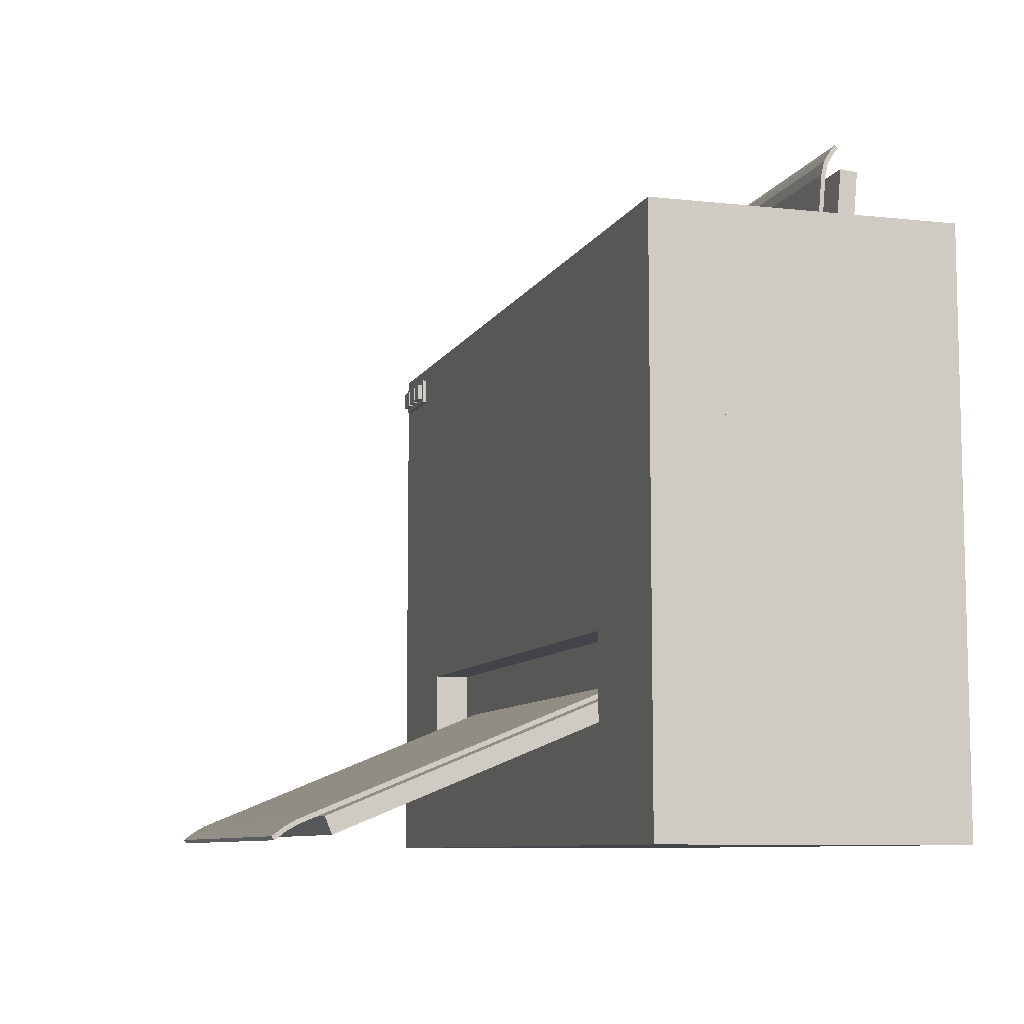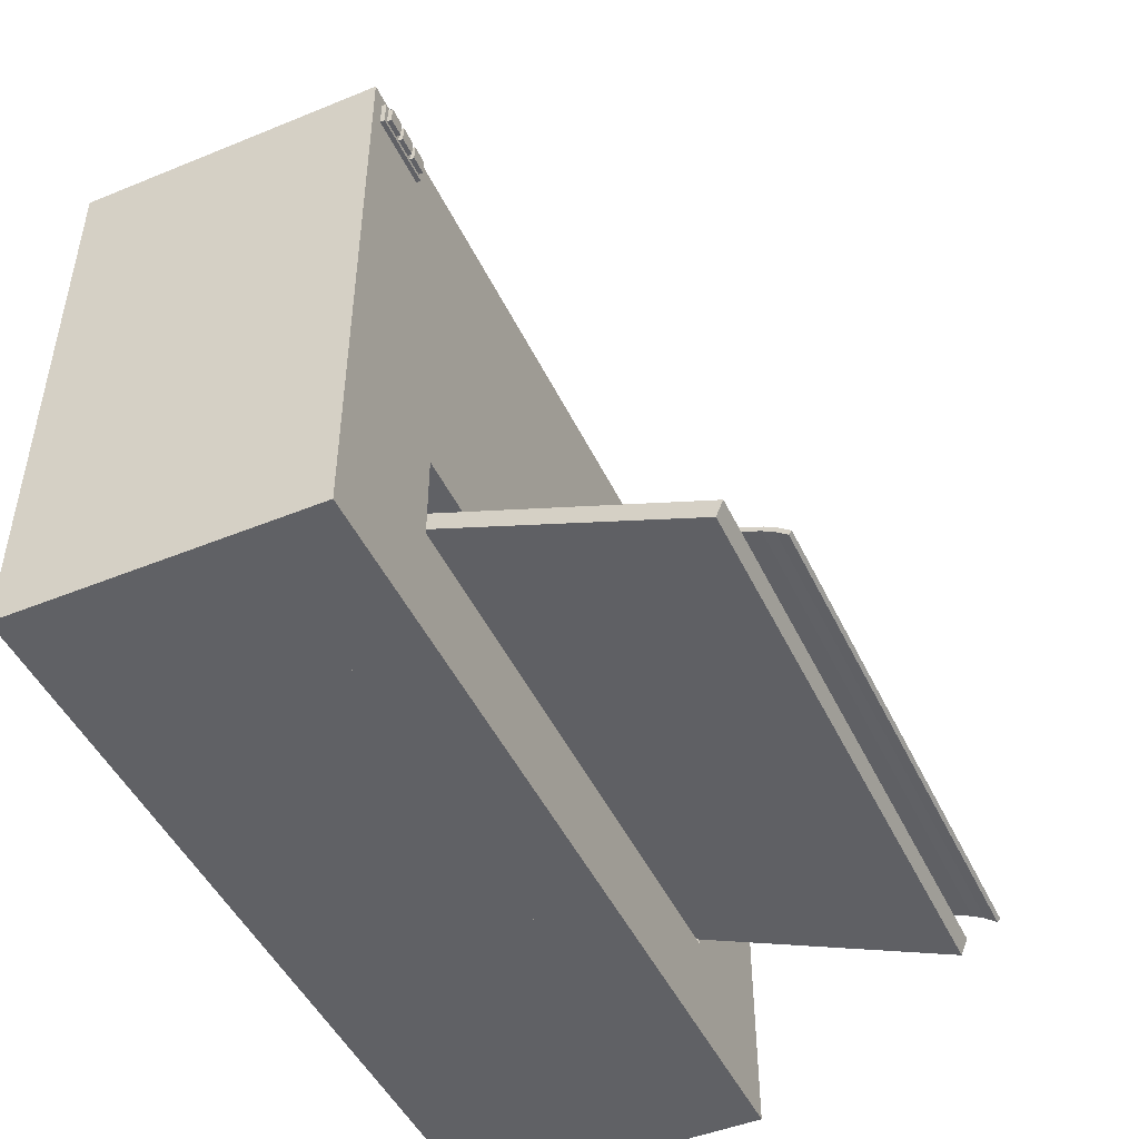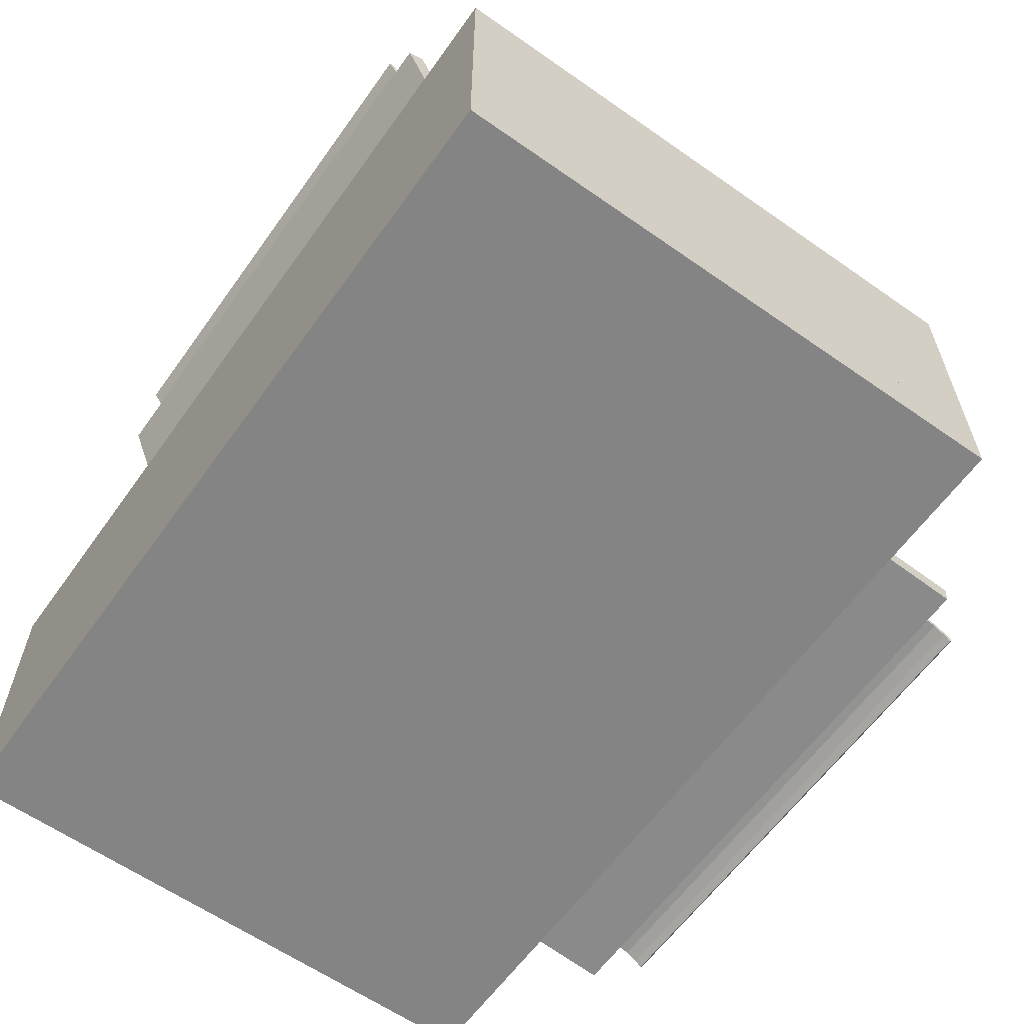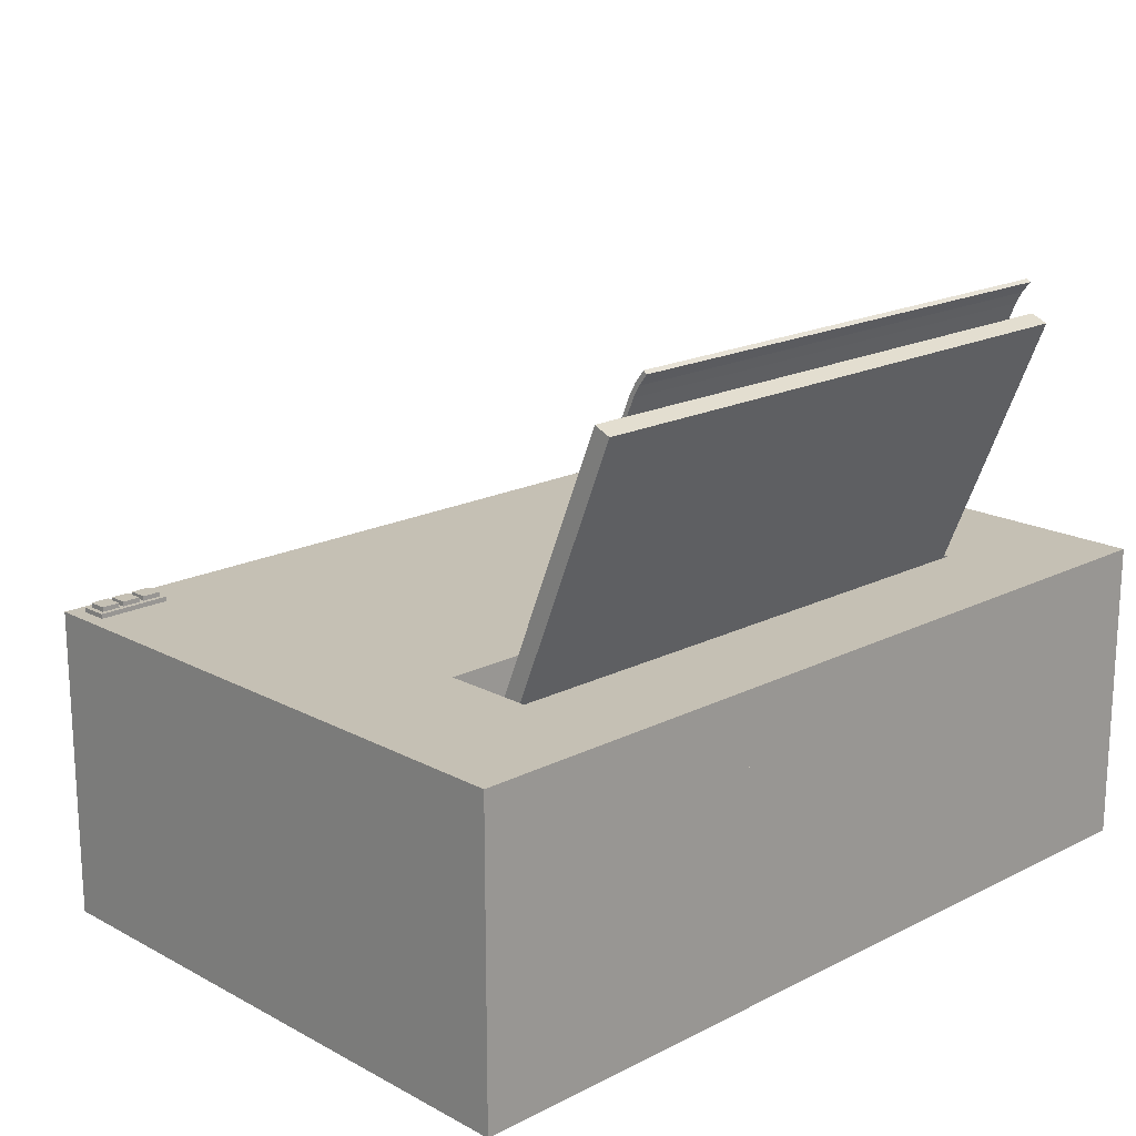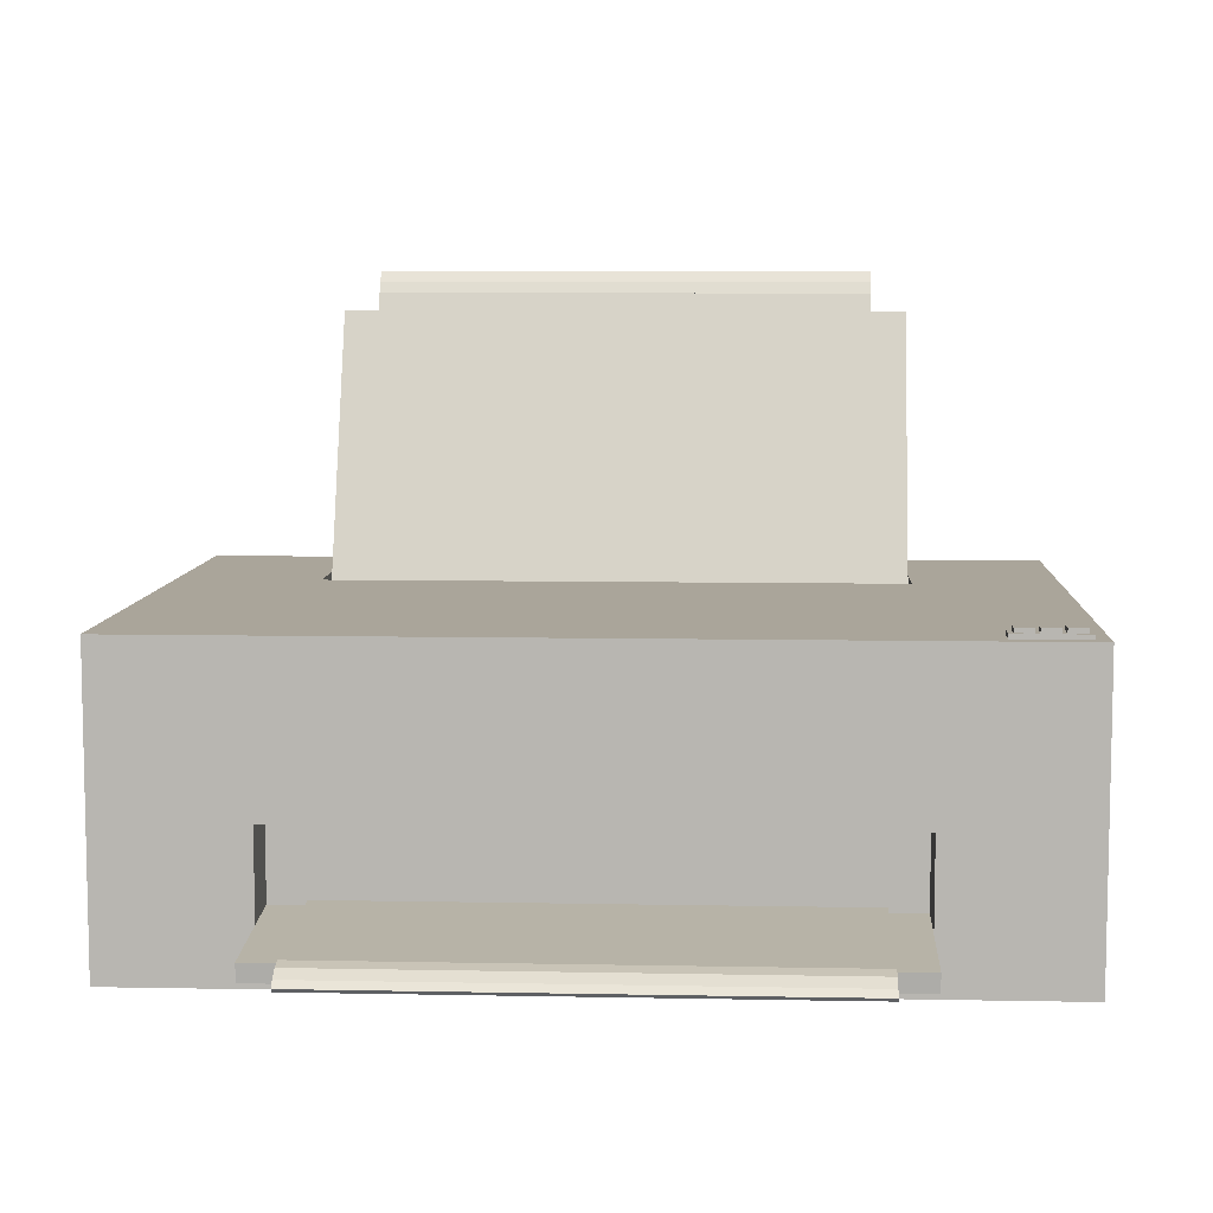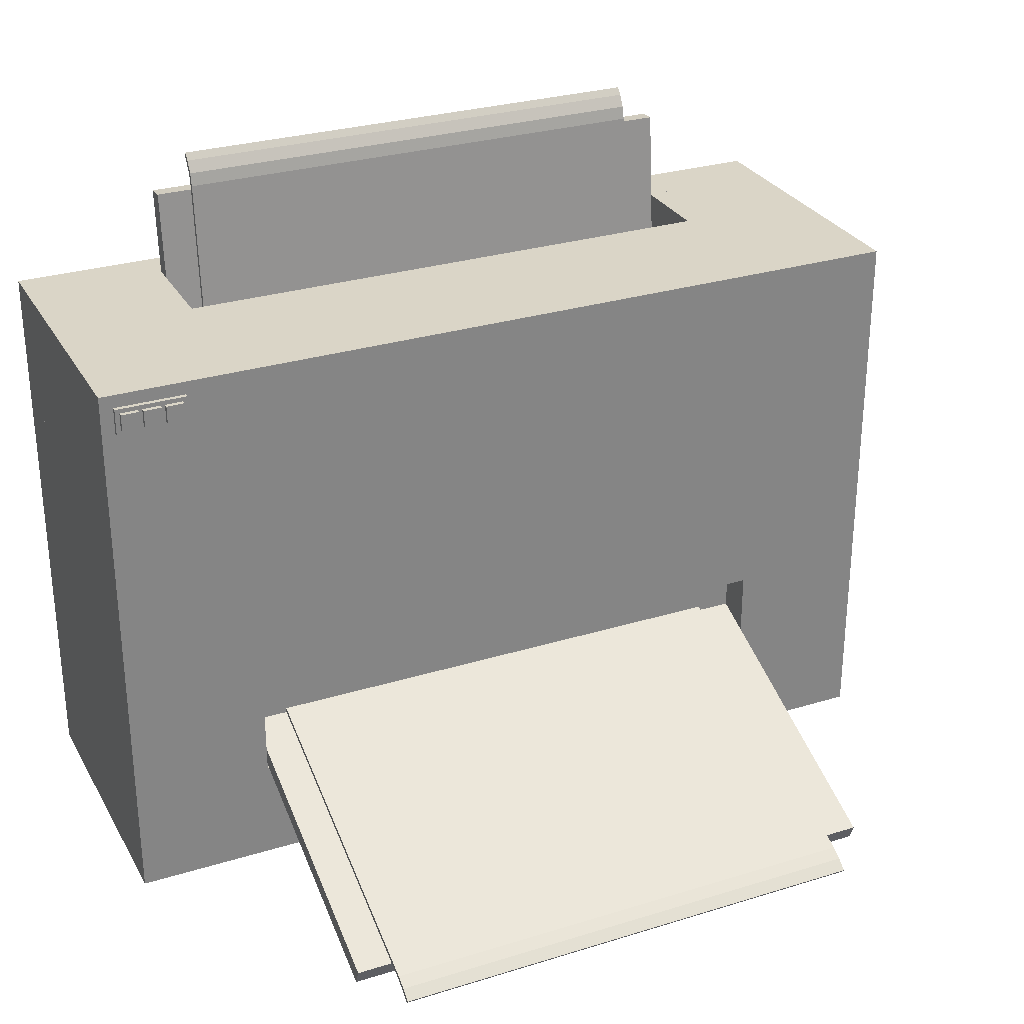
<metadata>
{"format":"obj","ext":"obj","renderer":"f3d","projection":"perspective","resolution":1024,"background":"white","views":[{"elev":-8.5,"azim":-106.9,"up":"+Z"},{"elev":-47.5,"azim":114.7,"up":"+Z"},{"elev":-61.3,"azim":-125.5,"up":"+Y"},{"elev":18.3,"azim":135.8,"up":"+Y"},{"elev":7.7,"azim":3.1,"up":"+Y"},{"elev":29.0,"azim":155.4,"up":"+Z"}]}
</metadata>
<code>
o cube
v -0.4436 0.05545 -0.2957
v -0.4436 -0 -0.2957
v -0.4436 0.05545 0.2957
v -0.4436 0 0.2957
v 0.4436 0.05545 0.2957
v 0.4436 0 0.2957
v 0.4436 0.05545 -0.2957
v 0.4436 -0 -0.2957
v -0.4436 0.1479 -0.2957
v -0.4436 0.05545 -0.2957
v -0.4436 0.1479 0.1479
v -0.4436 0.05545 0.1479
v 0.4436 0.1479 0.1479
v 0.4436 0.05545 0.1479
v 0.4436 0.1479 -0.2957
v 0.4436 0.05545 -0.2957
v -0.4436 0.1479 0.1479
v -0.4436 0.05545 0.1479
v -0.4436 0.1479 0.2957
v -0.4436 0.05545 0.2957
v -0.2957 0.1479 0.2957
v -0.2957 0.05545 0.2957
v -0.2957 0.1479 0.1479
v -0.2957 0.05545 0.1479
v 0.2957 0.1479 0.1479
v 0.2957 0.05545 0.1479
v 0.2957 0.1479 0.2957
v 0.2957 0.05545 0.2957
v 0.4436 0.1479 0.2957
v 0.4436 0.05545 0.2957
v 0.4436 0.1479 0.1479
v 0.4436 0.05545 0.1479
v -0.4436 0.2403 -0.2957
v -0.4436 0.1479 -0.2957
v -0.4436 0.2403 0.2957
v -0.4436 0.1479 0.2957
v 0.4436 0.2403 0.2957
v 0.4436 0.1479 0.2957
v 0.4436 0.2403 -0.2957
v 0.4436 0.1479 -0.2957
v -0.2957 0.0705 0.1491
v -0.2957 0.05209 0.1475
v -0.2957 0.04956 0.3885
v -0.2957 0.03115 0.3869
v 0.2957 0.04956 0.3885
v 0.2957 0.03115 0.3869
v 0.2957 0.0705 0.1491
v 0.2957 0.05209 0.1475
v -0.2957 0.2772 -0.2218
v -0.2957 0.05545 -0.2218
v -0.2957 0.2772 0.2403
v -0.2957 0.05545 0.2403
v 0.2957 0.2772 0.2403
v 0.2957 0.05545 0.2403
v 0.2957 0.2772 -0.2218
v 0.2957 0.05545 -0.2218
v -0.4436 0.3142 -0
v -0.4436 0.2403 -0
v -0.4436 0.3142 0.2957
v -0.4436 0.2403 0.2957
v 0.4436 0.3142 0.2957
v 0.4436 0.2403 0.2957
v 0.4436 0.3142 0
v 0.4436 0.2403 0
v -0.4436 0.3142 -0.2957
v -0.4436 0.2403 -0.2957
v -0.4436 0.3142 -0.1848
v -0.4436 0.2403 -0.1848
v 0.4436 0.3142 -0.1848
v 0.4436 0.2403 -0.1848
v 0.4436 0.3142 -0.2957
v 0.4436 0.2403 -0.2957
v -0.4436 0.3142 -0.09241
v -0.4436 0.2403 -0.09241
v -0.4436 0.3142 -0
v -0.4436 0.2403 -0
v 0.4436 0.3142 0
v 0.4436 0.2403 0
v 0.4436 0.3142 -0.09241
v 0.4436 0.2403 -0.09241
v -0.4436 0.3142 -0.1848
v -0.4436 0.2403 -0.1848
v -0.4436 0.3142 -0.09241
v -0.4436 0.2403 -0.09241
v -0.2957 0.3142 -0.09241
v -0.2957 0.2403 -0.09241
v -0.2957 0.3142 -0.1848
v -0.2957 0.2403 -0.1848
v 0.2957 0.3142 -0.1848
v 0.2957 0.2403 -0.1848
v 0.2957 0.3142 -0.09241
v 0.2957 0.2403 -0.09241
v 0.4436 0.3142 -0.09241
v 0.4436 0.2403 -0.09241
v 0.4436 0.3142 -0.1848
v 0.4436 0.2403 -0.1848
v -0.2957 0.5792 -0.2696
v -0.2957 0.5721 -0.2867
v -0.2957 0.2206 -0.1211
v -0.2957 0.2135 -0.1381
v 0.2957 0.2206 -0.1211
v 0.2957 0.2135 -0.1381
v 0.2957 0.5792 -0.2696
v 0.2957 0.5721 -0.2867
v -0.2587 0.598 -0.2724
v -0.2587 0.5963 -0.2767
v -0.2587 0.2224 -0.1168
v -0.2587 0.2206 -0.1211
v 0.2587 0.2224 -0.1168
v 0.2587 0.2206 -0.1211
v 0.2587 0.598 -0.2724
v 0.2587 0.5963 -0.2767
v -0.2587 0.61 -0.2793
v -0.2587 0.6077 -0.2833
v -0.2587 0.598 -0.2724
v -0.2587 0.5957 -0.2764
v 0.2587 0.598 -0.2724
v 0.2587 0.5957 -0.2764
v 0.2587 0.61 -0.2793
v 0.2587 0.6077 -0.2833
v -0.2587 0.621 -0.2878
v -0.2587 0.6182 -0.2914
v -0.2587 0.61 -0.2793
v -0.2587 0.6072 -0.283
v 0.2587 0.61 -0.2793
v 0.2587 0.6072 -0.283
v 0.2587 0.621 -0.2878
v 0.2587 0.6182 -0.2914
v 0.3558 0.3188 0.2541
v 0.3558 0.3142 0.2541
v 0.3558 0.3188 0.2819
v 0.3558 0.3142 0.2819
v 0.4297 0.3188 0.2819
v 0.4297 0.3142 0.2819
v 0.4297 0.3188 0.2541
v 0.4297 0.3142 0.2541
v 0.4066 0.3234 0.2587
v 0.4066 0.3188 0.2587
v 0.4066 0.3234 0.2772
v 0.4066 0.3188 0.2772
v 0.4251 0.3234 0.2772
v 0.4251 0.3188 0.2772
v 0.4251 0.3234 0.2587
v 0.4251 0.3188 0.2587
v 0.3835 0.3234 0.2587
v 0.3835 0.3188 0.2587
v 0.3835 0.3234 0.2772
v 0.3835 0.3188 0.2772
v 0.402 0.3234 0.2772
v 0.402 0.3188 0.2772
v 0.402 0.3234 0.2587
v 0.402 0.3188 0.2587
v -0.2587 0.05376 0.3935
v -0.2587 0.04925 0.3925
v -0.2587 0.05076 0.407
v -0.2587 0.04625 0.406
v 0.2587 0.05076 0.407
v 0.2587 0.04625 0.406
v 0.2587 0.05376 0.3935
v 0.2587 0.04925 0.3925
v -0.2587 0.07511 0.1495
v -0.2587 0.0705 0.1491
v -0.2587 0.05376 0.3935
v -0.2587 0.04916 0.3931
v 0.2587 0.05376 0.3935
v 0.2587 0.04916 0.3931
v 0.2587 0.07511 0.1495
v 0.2587 0.0705 0.1491
v -0.2587 0.05076 0.407
v -0.2587 0.04676 0.4047
v -0.2587 0.04383 0.419
v -0.2587 0.03983 0.4167
v 0.2587 0.04383 0.419
v 0.2587 0.03983 0.4167
v 0.2587 0.05076 0.407
v 0.2587 0.04676 0.4047
v -0.2587 0.04383 0.419
v -0.2587 0.04029 0.416
v -0.2587 0.03789 0.4261
v -0.2587 0.03435 0.4231
v 0.2587 0.03789 0.4261
v 0.2587 0.03435 0.4231
v 0.2587 0.04383 0.419
v 0.2587 0.04029 0.416
v 0.3604 0.3234 0.2587
v 0.3604 0.3188 0.2587
v 0.3604 0.3234 0.2772
v 0.3604 0.3188 0.2772
v 0.3789 0.3234 0.2772
v 0.3789 0.3188 0.2772
v 0.3789 0.3234 0.2587
v 0.3789 0.3188 0.2587
f 159 153 155 157
f 52 54 53 51
f 110 108 106 112
f 8 2 1 7
f 14 12 10 16
f 108 110 109 107
f 76 78 77 75
f 55 49 51 53
f 16 10 9 15
f 58 60 59 57
f 54 56 55 53
f 79 73 75 77
f 122 124 123 121
f 60 62 61 59
f 150 152 151 149
f 10 12 11 9
f 71 65 67 69
f 150 148 146 152
f 146 148 147 145
f 134 136 135 133
f 110 112 111 109
f 54 52 50 56
f 50 52 51 49
f 20 22 21 19
f 22 20 18 24
f 88 82 81 87
f 114 116 115 113
f 46 48 47 45
f 143 137 139 141
f 170 172 171 169
f 162 164 163 161
f 82 84 83 81
f 166 164 162 168
f 178 180 179 177
f 119 113 115 117
f 46 44 42 48
f 34 36 35 33
f 87 81 83 85
f 63 57 59 61
f 70 68 66 72
f 84 86 85 83
f 94 92 90 96
f 135 129 131 133
f 167 161 163 165
f 190 188 186 192
f 23 17 19 21
f 186 188 187 185
f 38 36 34 40
f 62 60 58 64
f 2 4 3 1
f 154 156 155 153
f 86 88 87 85
f 132 134 133 131
f 142 140 138 144
f 78 76 74 80
f 130 132 131 129
f 72 66 65 71
f 66 68 67 65
f 78 80 79 77
f 142 144 143 141
f 95 89 91 93
f 6 4 2 8
f 64 58 57 63
f 96 90 89 95
f 31 25 27 29
f 24 18 17 23
f 30 32 31 29
f 39 33 35 37
f 106 108 107 105
f 70 72 71 69
f 4 6 5 3
f 126 128 127 125
f 80 74 73 79
f 42 44 43 41
f 182 180 178 184
f 118 116 114 120
f 100 102 101 99
f 127 121 123 125
f 26 28 27 25
f 184 178 177 183
f 174 176 175 173
f 140 142 141 139
f 174 172 170 176
f 111 105 107 109
f 136 130 129 135
f 62 64 63 61
f 103 97 99 101
f 48 42 41 47
f 166 168 167 165
f 47 41 43 45
f 32 26 25 31
f 118 120 119 117
f 112 106 105 111
f 102 100 98 104
f 156 158 157 155
f 188 190 189 187
f 40 34 33 39
f 98 100 99 97
f 12 14 13 11
f 18 20 19 17
f 120 114 113 119
f 92 94 93 91
f 30 28 26 32
f 56 50 49 55
f 74 76 75 73
f 191 185 187 189
f 148 150 149 147
f 44 46 45 43
f 94 96 95 93
f 90 92 91 89
f 160 154 153 159
f 158 160 159 157
f 6 8 7 5
f 158 156 154 160
f 22 24 23 21
f 182 184 183 181
f 144 138 137 143
f 86 84 82 88
f 128 122 121 127
f 124 126 125 123
f 172 174 173 171
f 180 182 181 179
f 176 170 169 175
f 116 118 117 115
f 126 124 122 128
f 151 145 147 149
f 68 70 69 67
f 164 166 165 163
f 175 169 171 173
f 102 104 103 101
f 168 162 161 167
f 15 9 11 13
f 192 186 185 191
f 14 16 15 13
f 28 30 29 27
f 138 140 139 137
f 183 177 179 181
f 190 192 191 189
f 134 132 130 136
f 152 146 145 151
f 7 1 3 5
f 36 38 37 35
f 38 40 39 37
f 104 98 97 103

</code>
